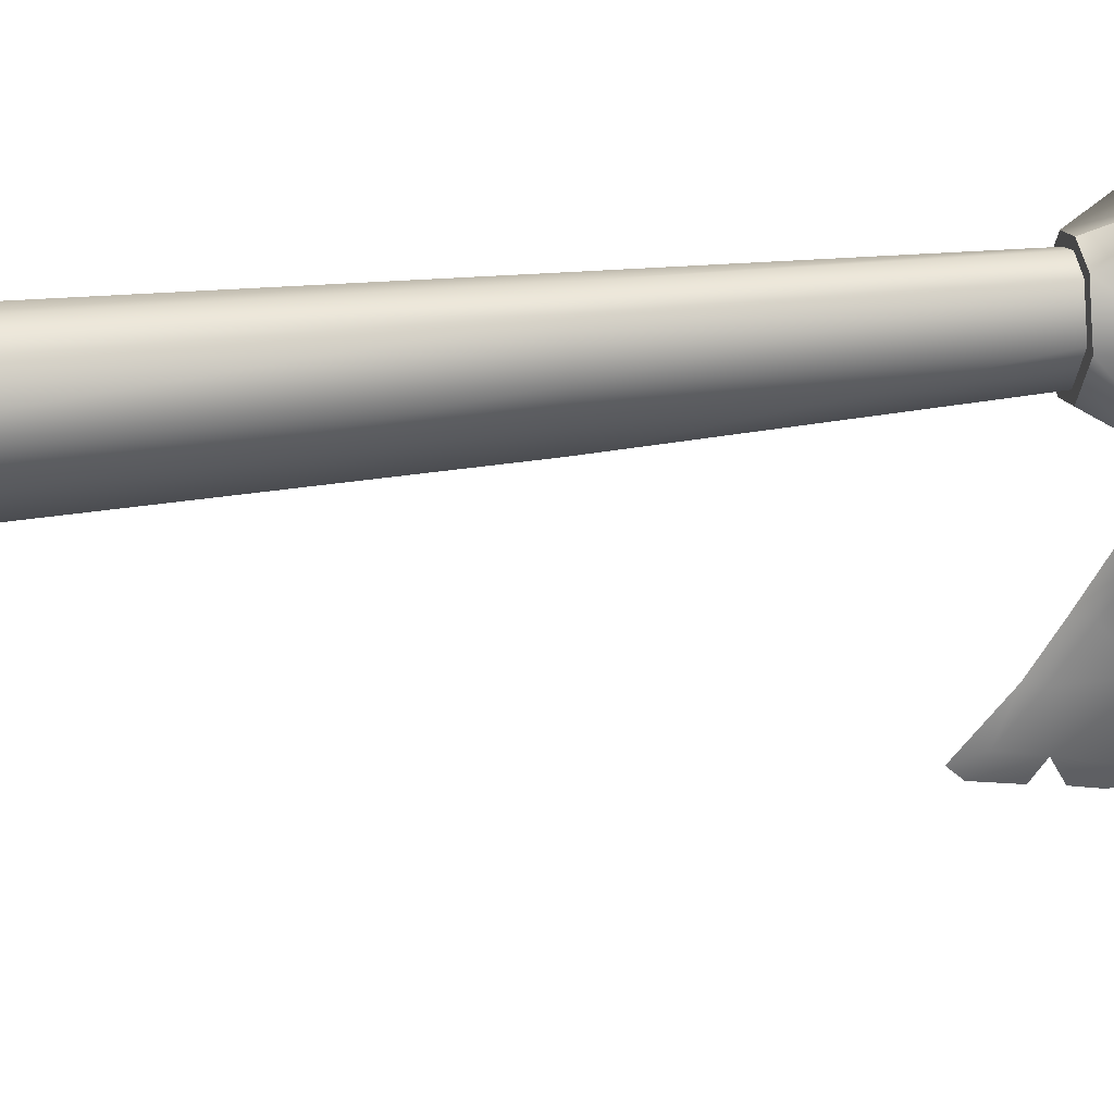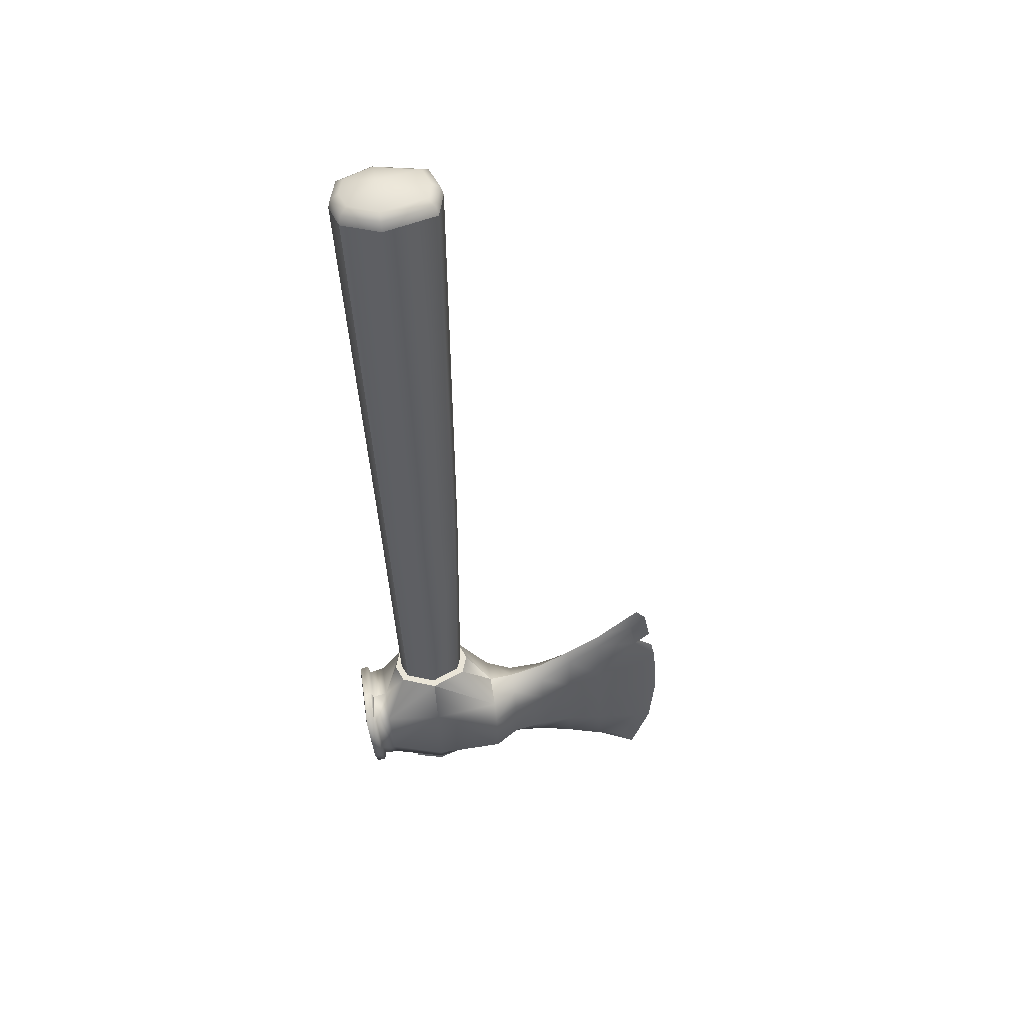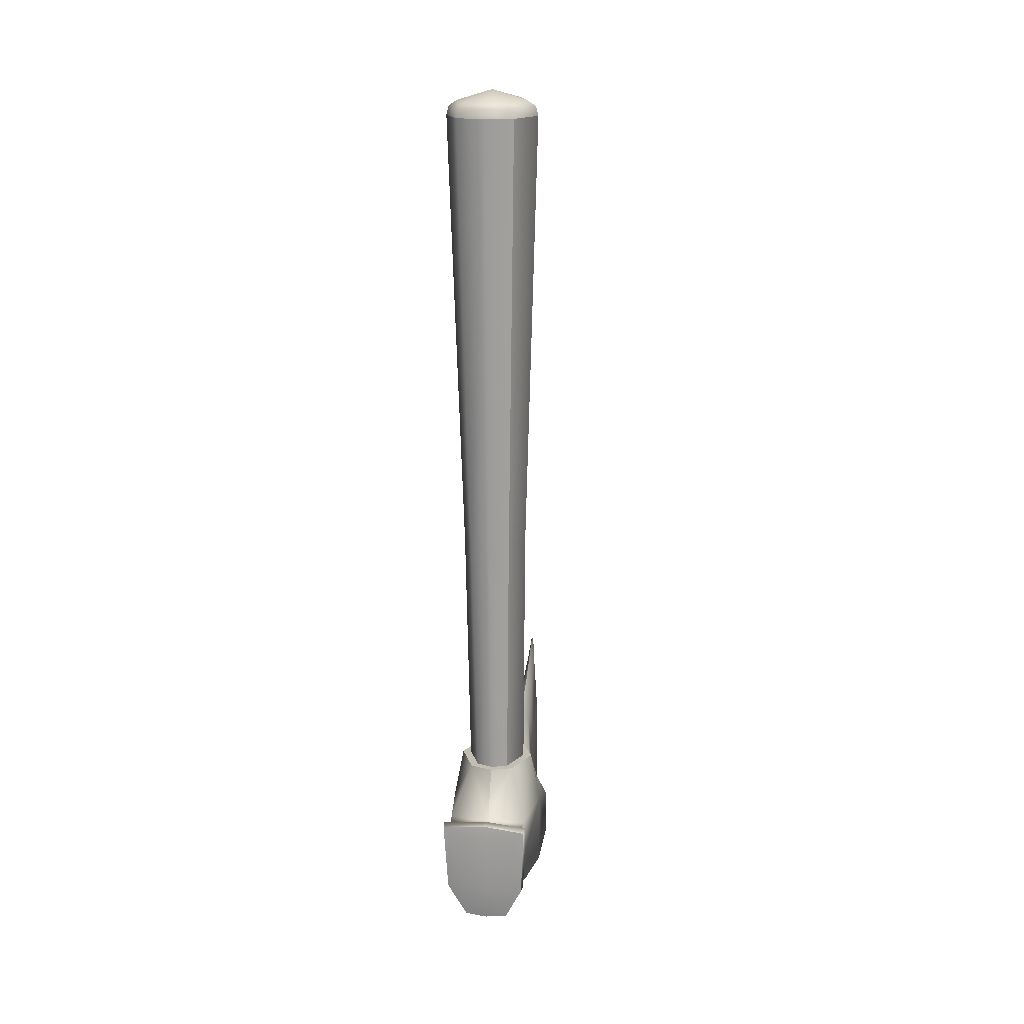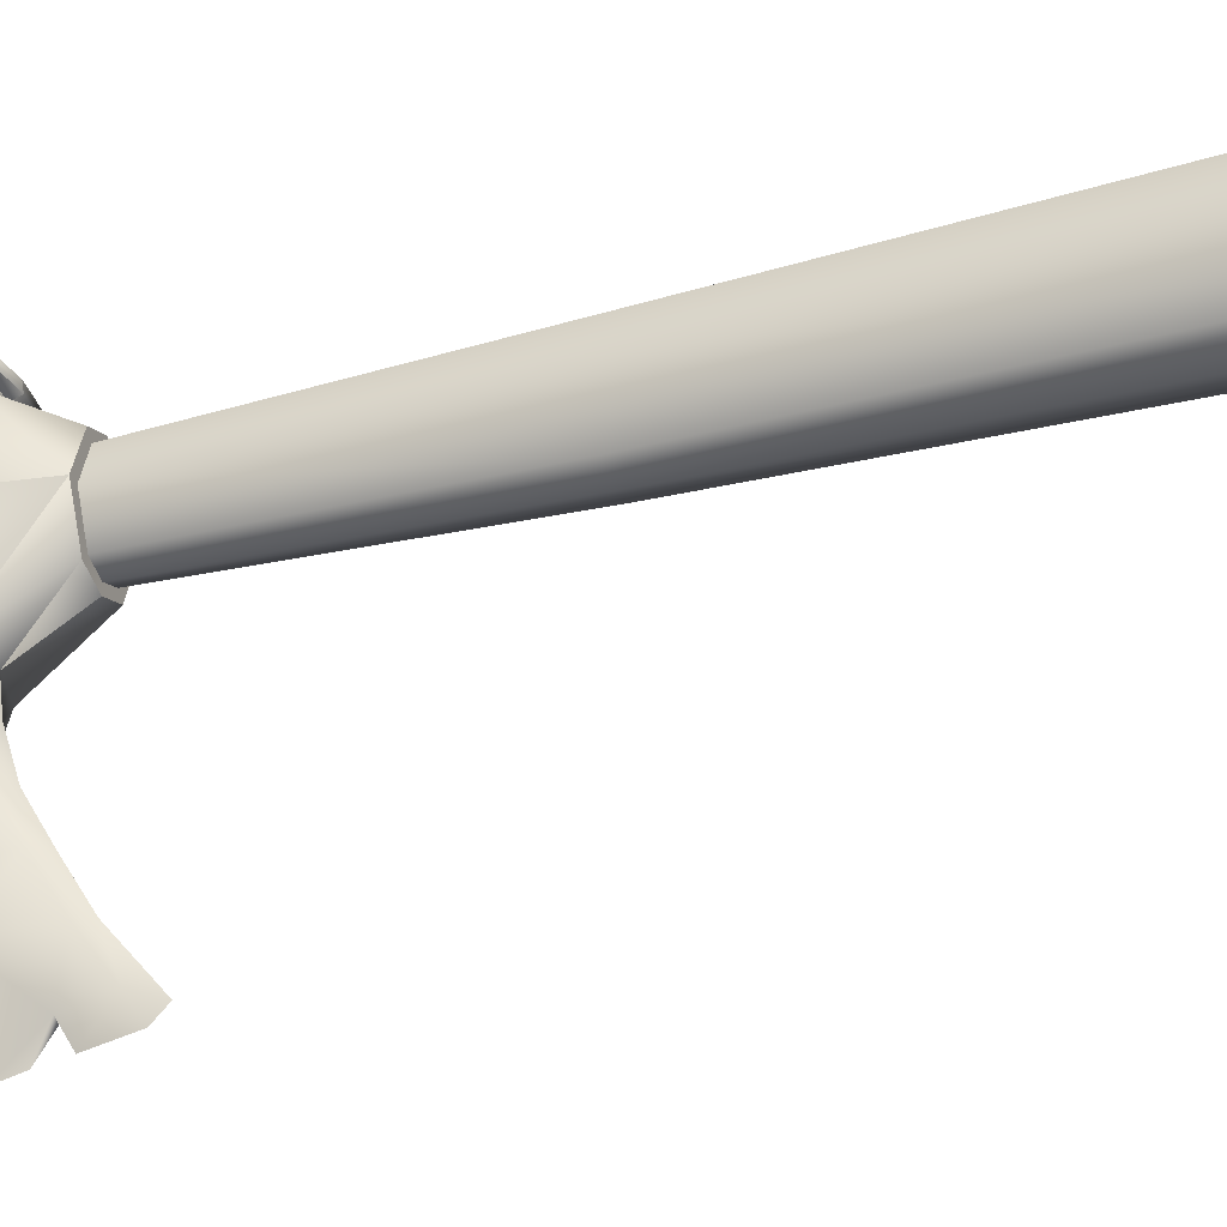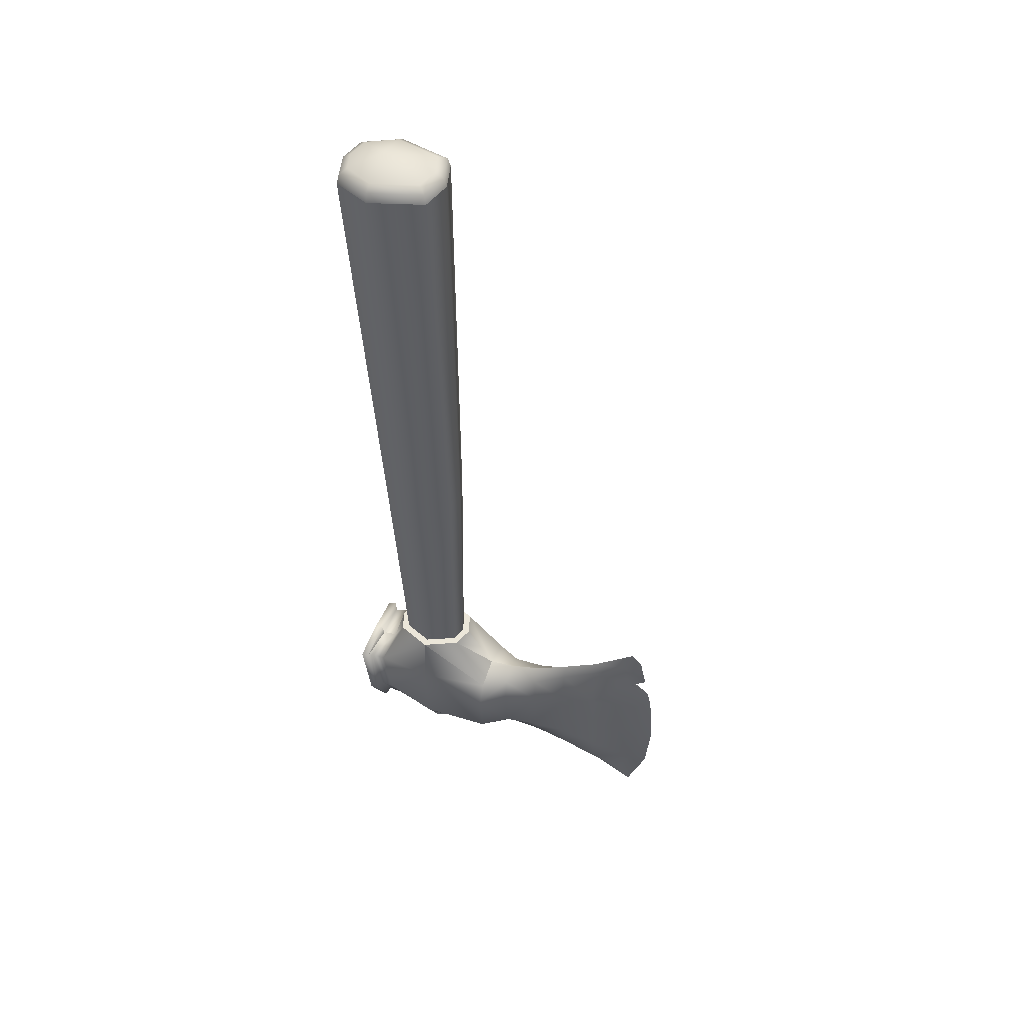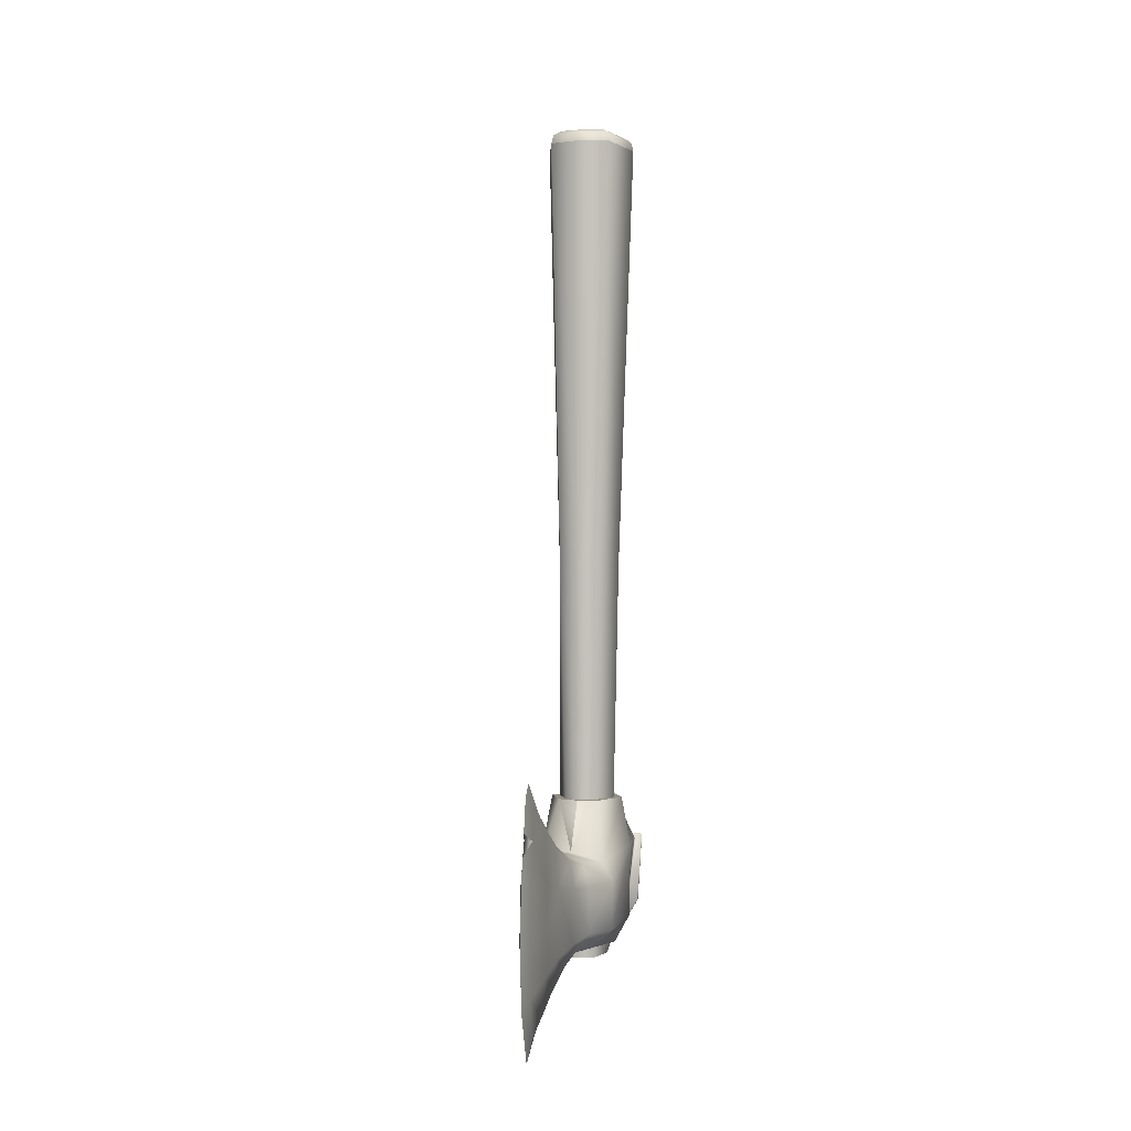
<metadata>
{"format":"obj","ext":"obj","renderer":"f3d","projection":"perspective","resolution":1024,"background":"white","views":[{"elev":32.3,"azim":77.4,"up":"+Y"},{"elev":46.5,"azim":-98.7,"up":"+Z"},{"elev":15.6,"azim":-170.5,"up":"+Z"},{"elev":-29.9,"azim":-70.4,"up":"+Y"},{"elev":49.2,"azim":-69.7,"up":"+Z"},{"elev":1.4,"azim":13.3,"up":"+Z"}]}
</metadata>
<code>
o Axe_Tomahawk
v 0.7091 -1.054 -1.045
v 0.7088 -0.9989 -0.9532
v 0.6689 -0.9848 -0.9537
v 0.6906 -1.239 -1.082
v 0.6762 -1.172 -1.095
v 0.6766 -1.175 -1.196
v 0.6845 -1.171 -1.04
v 0.6736 -1.104 -1.059
v 0.7093 -1.104 -1.039
v 0.6485 -1.055 -1.063
v 0.6391 -0.9177 -0.9558
v 0.6275 -0.775 -1.051
v 0.6391 -0.7809 -1.059
v 0.7095 -0.7812 -1.059
v 0.7094 -0.8104 -1.053
v 0.6359 -0.8102 -1.053
v 0.6693 -0.8508 -0.9578
v 0.6215 -0.9206 -1.049
v 0.6285 -1.056 -1.1
v 0.6617 -1.106 -1.1
v 0.7079 -0.8376 -0.9582
v 0.6621 -1.108 -1.19
v 0.6286 -1.059 -1.191
v 0.6232 -0.925 -1.189
v 0.649 -0.8205 -1.179
v 0.6518 -0.7909 -1.18
v 0.6872 -1.109 -1.224
v 0.6713 -1.06 -1.226
v 0.6528 -0.9264 -1.242
v 0.6748 -0.8269 -1.234
v 0.6911 -1.243 -1.209
v 0.6947 -1.177 -1.24
v 0.7093 -1.11 -1.232
v 0.7091 -1.06 -1.235
v 0.7084 -0.9262 -1.242
v 0.7095 -0.8274 -1.236
v 0.6766 -0.797 -1.234
v 0.6667 -0.794 -1.249
v 0.6345 -0.7874 -1.186
v 0.7096 -0.7975 -1.236
v 0.7093 -0.7952 -1.255
v 0.6677 -0.7772 -1.248
v 0.6361 -0.7708 -1.187
v 0.6299 -0.7587 -1.055
v 0.7095 -0.7758 -1.043
v 0.7096 -0.7594 -1.046
v 0.7094 -0.7784 -1.254
v 0.7022 -1.408 -1.245
v 0.6966 -1.313 -1.225
v 0.704 -1.316 -1.299
v 0.7066 -1.378 -1.323
v 0.7014 -1.245 -1.269
v 0.6964 -1.311 -1.145
v 0.7021 -1.418 -1.141
v 0.7112 -1.45 -1.143
v 0.7111 -1.44 -1.258
v 0.7109 -1.404 -1.359
v 0.7104 -1.316 -1.305
v 0.7111 -1.44 -1.028
v 0.7101 -1.245 -1.275
v 0.7097 -1.177 -1.247
v 0.703 -1.389 -0.969
v 0.7177 -1.389 -0.969
v 0.7111 -1.423 -0.9506
v 0.7111 -1.431 -0.9908
v 0.7019 -1.408 -1.043
v 0.6962 -1.308 -1.065
v 0.6997 -1.305 -0.9597
v 0.7039 -1.373 -0.9108
v 0.6954 -1.236 -1.002
v 0.7097 -1.17 -1.018
v 0.7096 -1.236 -0.9797
v 0.71 -1.304 -0.9375
v 0.7109 -1.388 -0.8676
v 0.711 -1.409 -0.8883
v 0.7203 -1.305 -0.9593
v 0.7167 -1.373 -0.9103
v 0.7916 -1.055 -1.1
v 0.7713 -1.054 -1.063
v 0.7451 -1.104 -1.058
v 0.7345 -1.17 -1.04
v 0.7239 -1.236 -1.002
v 0.7238 -1.308 -1.064
v 0.719 -1.408 -1.042
v 0.7502 -0.9851 -0.9537
v 0.7804 -0.9169 -0.9558
v 0.7988 -0.9197 -1.049
v 0.7506 -0.8511 -0.9578
v 0.7847 -0.8107 -1.053
v 0.7919 -1.058 -1.191
v 0.7719 -0.8209 -1.178
v 0.7817 -0.7814 -1.058
v 0.7931 -0.7756 -1.051
v 0.7909 -0.7593 -1.054
v 0.7864 -0.788 -1.186
v 0.7849 -0.7713 -1.187
v 0.749 -0.7777 -1.249
v 0.7491 -1.06 -1.228
v 0.7681 -0.9258 -1.243
v 0.7977 -0.924 -1.188
v 0.7419 -0.8273 -1.235
v 0.7404 -0.7974 -1.235
v 0.7693 -0.7913 -1.18
v 0.7498 -0.7945 -1.25
v 0.718 -1.244 -1.269
v 0.716 -1.316 -1.299
v 0.7244 -1.177 -1.24
v 0.7308 -1.109 -1.225
v 0.7568 -1.108 -1.191
v 0.7425 -1.175 -1.196
v 0.7282 -1.243 -1.209
v 0.7234 -1.313 -1.226
v 0.7186 -1.408 -1.245
v 0.7139 -1.378 -1.323
v 0.7287 -1.239 -1.082
v 0.7429 -1.172 -1.094
v 0.7571 -1.105 -1.1
v 0.7236 -1.311 -1.145
v 0.7189 -1.418 -1.14
v 0.7463 -0.8383 -0.493
v 0.7092 -0.8271 -0.4934
v 0.7079 -0.7829 0.3243
v 0.7607 -0.7974 0.3248
v 0.7931 -0.8681 0.327
v 0.672 -0.8381 -0.4932
v 0.655 -0.7971 0.3246
v 0.6798 -0.862 -0.9575
v 0.708 -0.8511 -0.9578
v 0.7399 -0.8622 -0.9575
v 0.7691 -0.8934 -0.4922
v 0.7652 -0.9687 0.33
v 0.7481 -0.978 -0.4905
v 0.7087 -0.9849 -0.9537
v 0.7396 -0.9739 -0.954
v 0.7643 -0.917 -0.9558
v 0.7088 -0.9888 -0.4903
v 0.6696 -0.9778 -0.4907
v 0.6795 -0.9737 -0.954
v 0.6552 -0.9176 -0.9558
v 0.6486 -0.893 -0.4924
v 0.6217 -0.8676 0.3267
v 0.7073 -0.9841 0.3304
v 0.6495 -0.9683 0.3298
v 0.737 -0.8725 -1.266
v 0.709 -0.9271 -1.272
v 0.7082 -0.8643 -1.266
v 0.6796 -0.8733 -1.266
v 0.6649 -0.9271 -1.265
v 0.6825 -0.9837 -1.264
v 0.7098 -0.9921 -1.264
v 0.7368 -0.9829 -1.264
v 0.753 -0.9266 -1.265
v 0.6688 -0.8129 0.3529
v 0.6583 -0.8005 0.3423
v 0.6263 -0.8671 0.3442
v 0.6414 -0.8668 0.354
v 0.6533 -0.9639 0.3471
v 0.6656 -0.9512 0.3562
v 0.7073 -0.9787 0.3473
v 0.7073 -0.9631 0.3556
v 0.7614 -0.9642 0.3472
v 0.7491 -0.9514 0.3563
v 0.7885 -0.8676 0.3444
v 0.7733 -0.8672 0.3543
v 0.7073 -0.8664 0.3738
v 0.7466 -0.8132 0.353
v 0.7078 -0.8019 0.3522
v 0.7574 -0.8008 0.3425
v 0.7079 -0.7871 0.3419
v 0.708 -0.8604 -1.232
v 0.6789 -0.872 -1.232
v 0.6552 -0.9261 -1.23
v 0.6804 -0.9837 -1.228
v 0.7087 -0.9942 -1.228
v 0.7405 -0.9828 -1.228
v 0.7643 -0.9255 -1.23
v 0.739 -0.8711 -1.232
v 0.7097 -0.7732 -1.23
v 0.6808 -0.7728 -1.228
v 0.6586 -0.7673 -1.18
v 0.6471 -0.7583 -1.071
v 0.7096 -0.7585 -1.071
v 0.7096 -0.7676 -1.182
v 0.7737 -0.7588 -1.071
v 0.7626 -0.7676 -1.18
v 0.7367 -0.7731 -1.229
f 1 2 3
f 4 5 6
f 7 5 4
f 5 7 8
f 9 8 7
f 10 8 9
f 9 1 10
f 3 10 1
f 11 10 3
f 12 13 14
f 15 14 13
f 13 16 15
f 15 16 17
f 11 17 16
f 16 18 11
f 11 18 10
f 18 19 10
f 8 10 19
f 19 20 8
f 17 21 15
f 22 20 19
f 19 23 22
f 23 19 18
f 18 24 23
f 25 24 18
f 18 16 25
f 25 16 13
f 13 26 25
f 8 20 5
f 5 20 22
f 22 6 5
f 6 22 27
f 27 22 23
f 23 28 27
f 28 23 24
f 24 29 28
f 29 24 25
f 25 30 29
f 31 6 32
f 27 32 6
f 32 27 33
f 33 27 28
f 28 34 33
f 34 28 29
f 29 35 34
f 35 29 30
f 30 36 35
f 36 30 37
f 37 30 25
f 25 26 37
f 38 37 26
f 26 39 38
f 39 26 13
f 13 12 39
f 37 40 36
f 41 40 37
f 37 38 41
f 41 38 42
f 42 38 39
f 39 43 42
f 44 43 39
f 39 12 44
f 44 12 45
f 14 45 12
f 45 46 44
f 42 47 41
f 48 49 50
f 50 51 48
f 52 50 49
f 49 31 52
f 53 31 49
f 54 53 49
f 49 48 54
f 55 54 48
f 48 56 55
f 56 48 51
f 51 57 56
f 58 57 51
f 54 55 59
f 32 52 31
f 51 50 58
f 60 58 50
f 50 52 60
f 61 60 52
f 52 32 61
f 33 61 32
f 62 63 64
f 63 62 65
f 59 65 62
f 62 66 59
f 59 66 54
f 54 66 67
f 67 53 54
f 4 53 67
f 31 53 4
f 6 31 4
f 67 66 62
f 68 62 69
f 62 68 67
f 67 68 70
f 70 4 67
f 4 70 7
f 7 71 9
f 71 7 70
f 70 72 71
f 72 70 68
f 68 73 72
f 73 68 69
f 69 74 73
f 69 75 74
f 64 75 69
f 69 62 64
f 63 76 77
f 75 64 63
f 63 77 75
f 75 77 74
f 73 74 77
f 77 76 73
f 72 73 76
f 63 65 59
f 78 79 80
f 9 80 79
f 81 80 9
f 9 71 81
f 82 81 71
f 71 72 82
f 76 82 72
f 82 76 83
f 83 76 63
f 63 84 83
f 79 1 9
f 85 2 1
f 1 79 85
f 86 85 79
f 87 86 79
f 88 86 87
f 87 89 88
f 88 89 15
f 15 21 88
f 87 79 78
f 87 78 90
f 91 89 87
f 92 89 91
f 15 89 92
f 92 14 15
f 45 14 92
f 92 93 45
f 45 93 94
f 94 93 95
f 95 96 94
f 97 96 95
f 94 46 45
f 98 99 100
f 91 100 99
f 99 101 91
f 91 101 102
f 102 103 91
f 95 103 102
f 103 95 93
f 93 92 103
f 91 103 92
f 102 104 95
f 95 104 97
f 97 104 41
f 40 41 104
f 104 102 40
f 36 40 102
f 102 101 36
f 35 36 101
f 101 99 35
f 34 35 99
f 99 98 34
f 33 34 98
f 41 47 97
f 60 105 106
f 105 60 61
f 61 107 105
f 107 61 33
f 33 108 107
f 98 108 33
f 108 98 90
f 100 90 98
f 90 100 87
f 87 100 91
f 109 90 78
f 90 109 108
f 108 109 110
f 110 107 108
f 107 110 111
f 111 105 107
f 105 111 112
f 112 106 105
f 106 112 113
f 113 114 106
f 115 111 110
f 110 116 115
f 116 110 109
f 109 117 116
f 111 118 112
f 115 118 111
f 118 115 83
f 83 115 82
f 81 82 115
f 115 116 81
f 80 81 116
f 116 117 80
f 80 117 78
f 78 117 109
f 119 113 112
f 112 118 119
f 119 118 83
f 83 84 119
f 59 84 63
f 119 84 59
f 59 55 119
f 113 119 55
f 55 56 113
f 114 113 56
f 56 57 114
f 114 57 58
f 58 106 114
f 106 58 60
f 120 121 122
f 122 123 120
f 120 123 124
f 125 126 122
f 122 121 125
f 127 125 121
f 121 128 127
f 129 128 121
f 121 120 129
f 129 120 130
f 124 130 120
f 130 124 131
f 131 132 130
f 133 134 132
f 132 134 135
f 135 130 132
f 130 135 129
f 136 132 131
f 132 136 133
f 133 136 137
f 137 138 133
f 139 138 137
f 137 140 139
f 127 139 140
f 140 125 127
f 125 140 141
f 141 126 125
f 131 142 136
f 136 142 143
f 143 137 136
f 140 137 143
f 143 141 140
f 144 145 146
f 146 145 147
f 147 145 148
f 148 145 149
f 149 145 150
f 150 145 151
f 151 145 152
f 152 145 144
f 129 135 86
f 86 135 134
f 134 85 86
f 2 85 134
f 134 133 2
f 2 133 138
f 138 3 2
f 11 3 138
f 138 139 11
f 11 139 127
f 127 17 11
f 21 17 127
f 127 128 21
f 21 128 129
f 129 88 21
f 86 88 129
f 153 154 155
f 155 156 153
f 156 155 157
f 157 158 156
f 158 157 159
f 159 160 158
f 160 159 161
f 161 162 160
f 162 161 163
f 163 164 162
f 165 160 162
f 162 164 165
f 165 164 166
f 166 167 165
f 164 163 168
f 168 166 164
f 166 168 169
f 169 167 166
f 167 169 154
f 154 153 167
f 165 167 153
f 153 156 165
f 165 156 158
f 158 160 165
f 122 169 168
f 168 123 122
f 123 168 163
f 163 124 123
f 124 163 161
f 161 131 124
f 131 161 159
f 159 142 131
f 142 159 157
f 157 143 142
f 143 157 155
f 155 141 143
f 141 155 154
f 154 126 141
f 126 154 169
f 169 122 126
f 170 146 147
f 147 171 170
f 172 171 147
f 147 148 172
f 173 172 148
f 148 149 173
f 173 149 150
f 150 174 173
f 175 174 150
f 150 151 175
f 175 151 152
f 152 176 175
f 176 152 144
f 144 177 176
f 170 177 144
f 144 146 170
f 178 47 42
f 42 179 178
f 179 42 43
f 43 180 179
f 180 43 44
f 44 181 180
f 181 44 46
f 46 182 181
f 180 181 182
f 182 183 180
f 179 180 183
f 183 178 179
f 184 94 96
f 96 185 184
f 185 96 97
f 97 186 185
f 186 97 47
f 47 178 186
f 186 178 183
f 183 185 186
f 185 183 182
f 182 184 185
f 94 184 182
f 182 46 94

</code>
